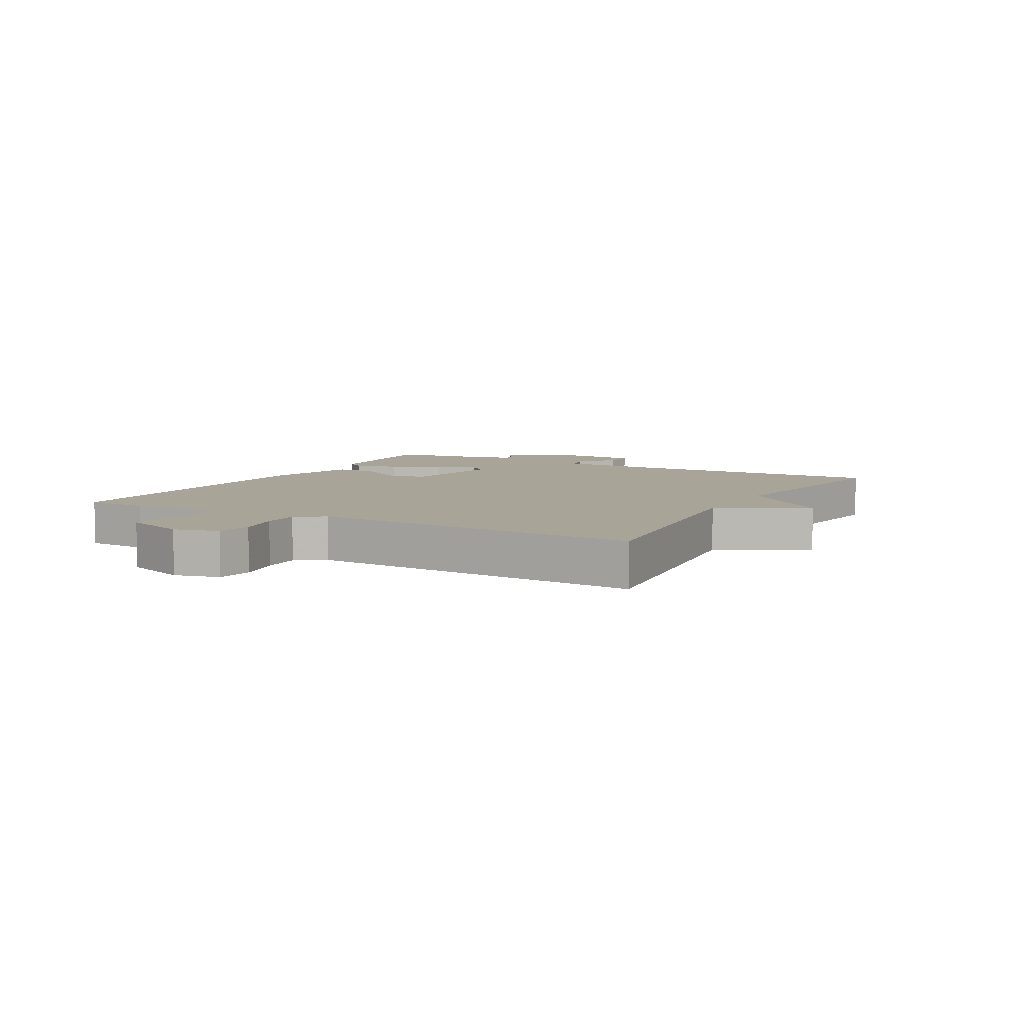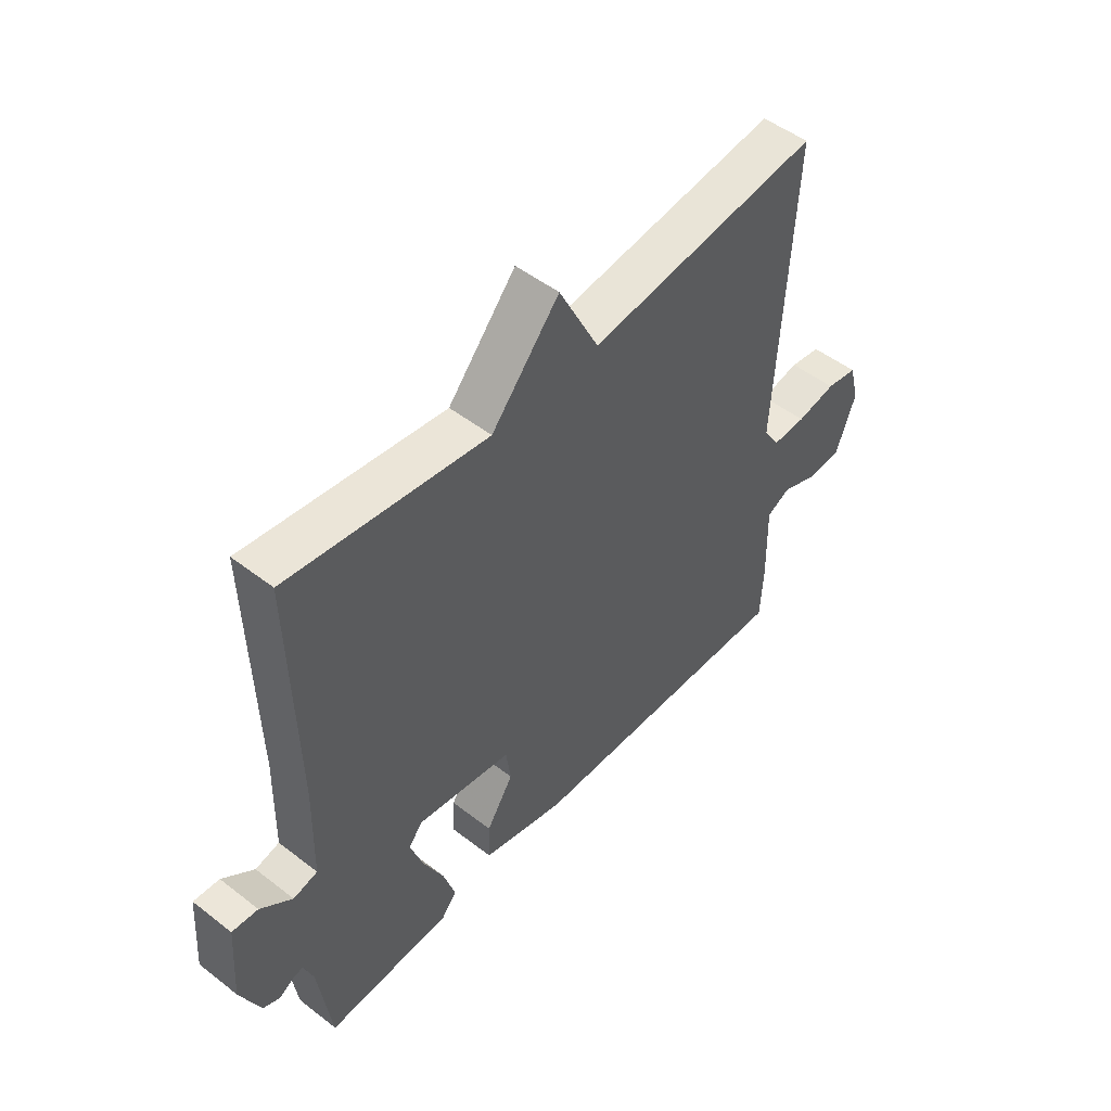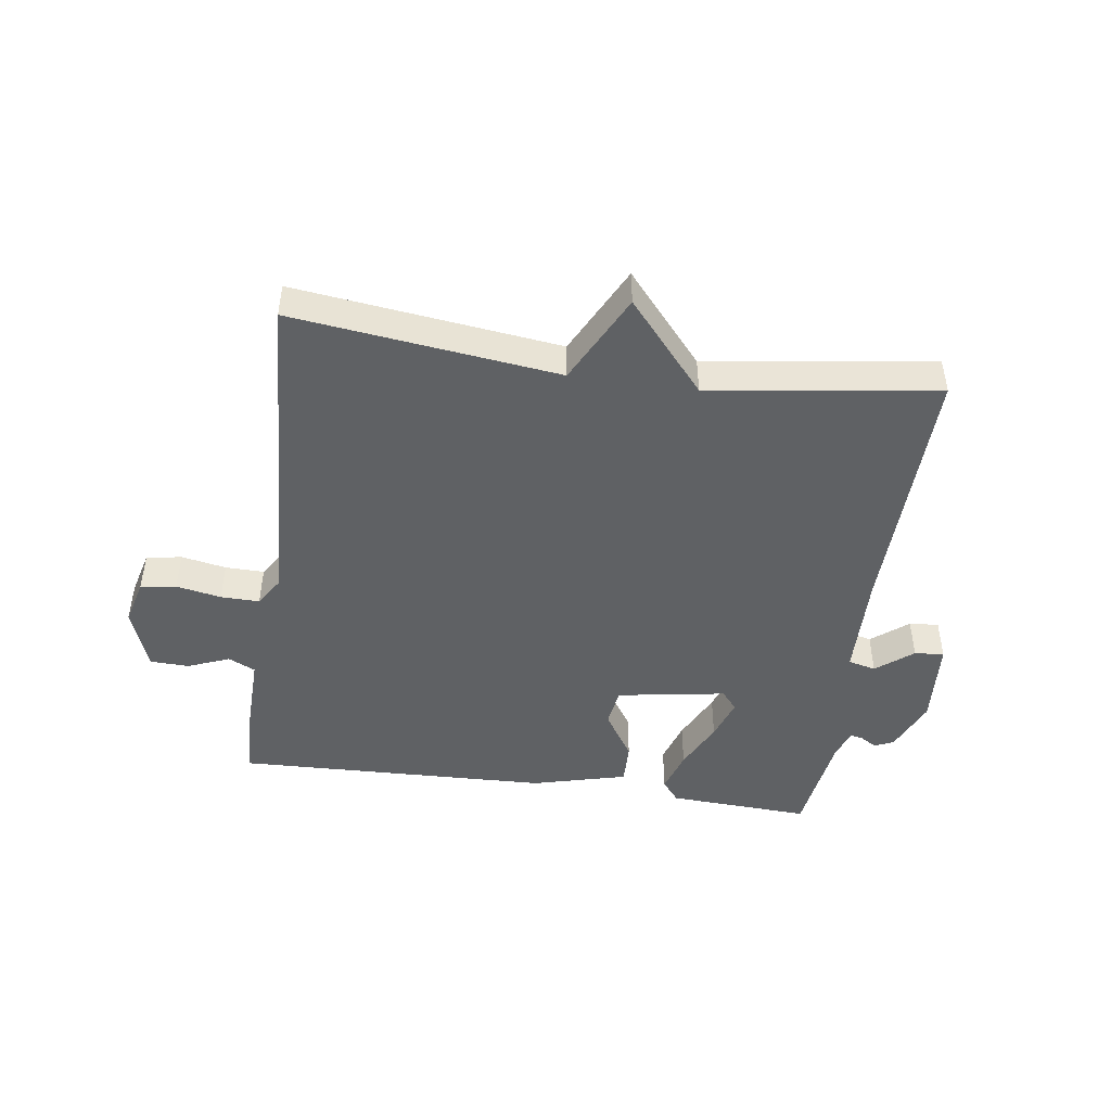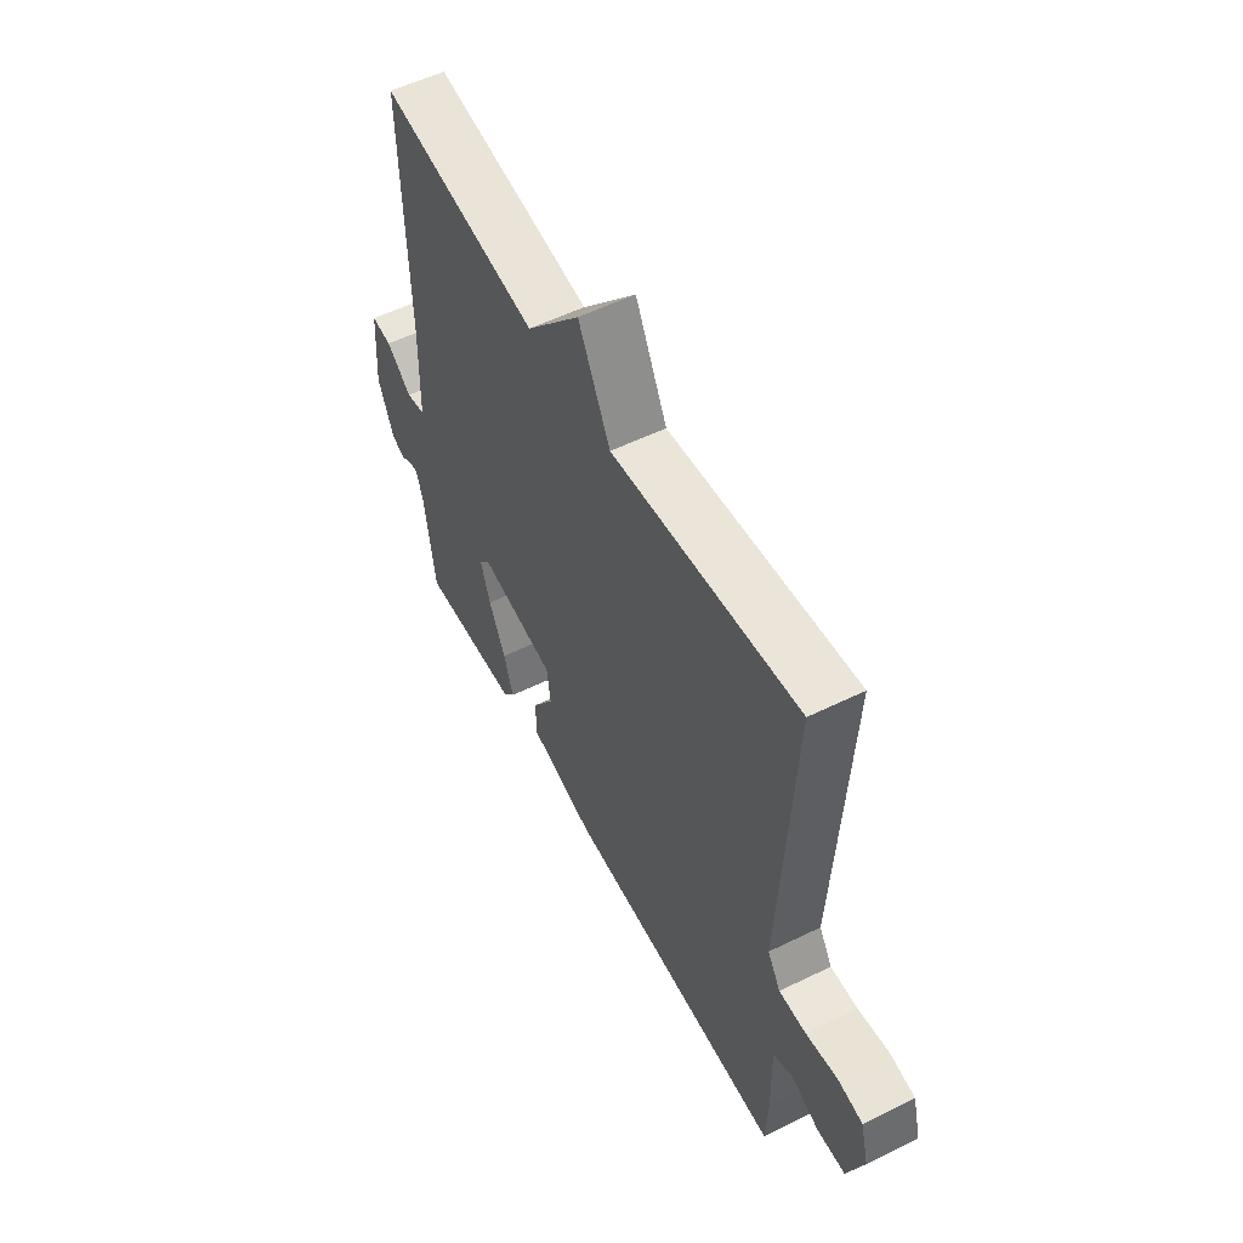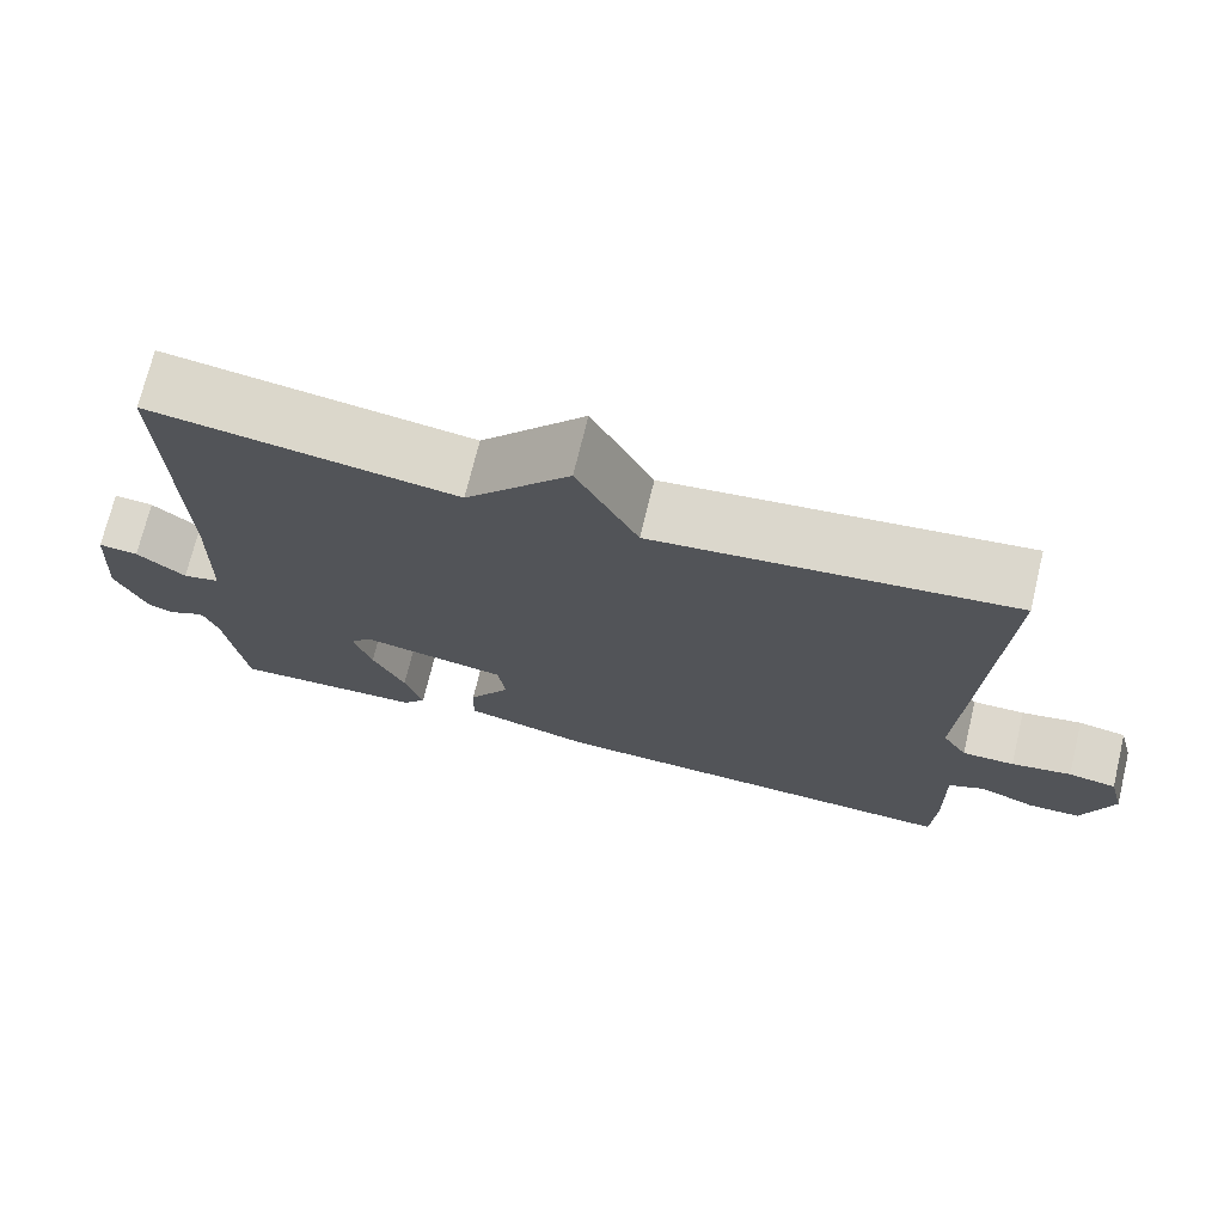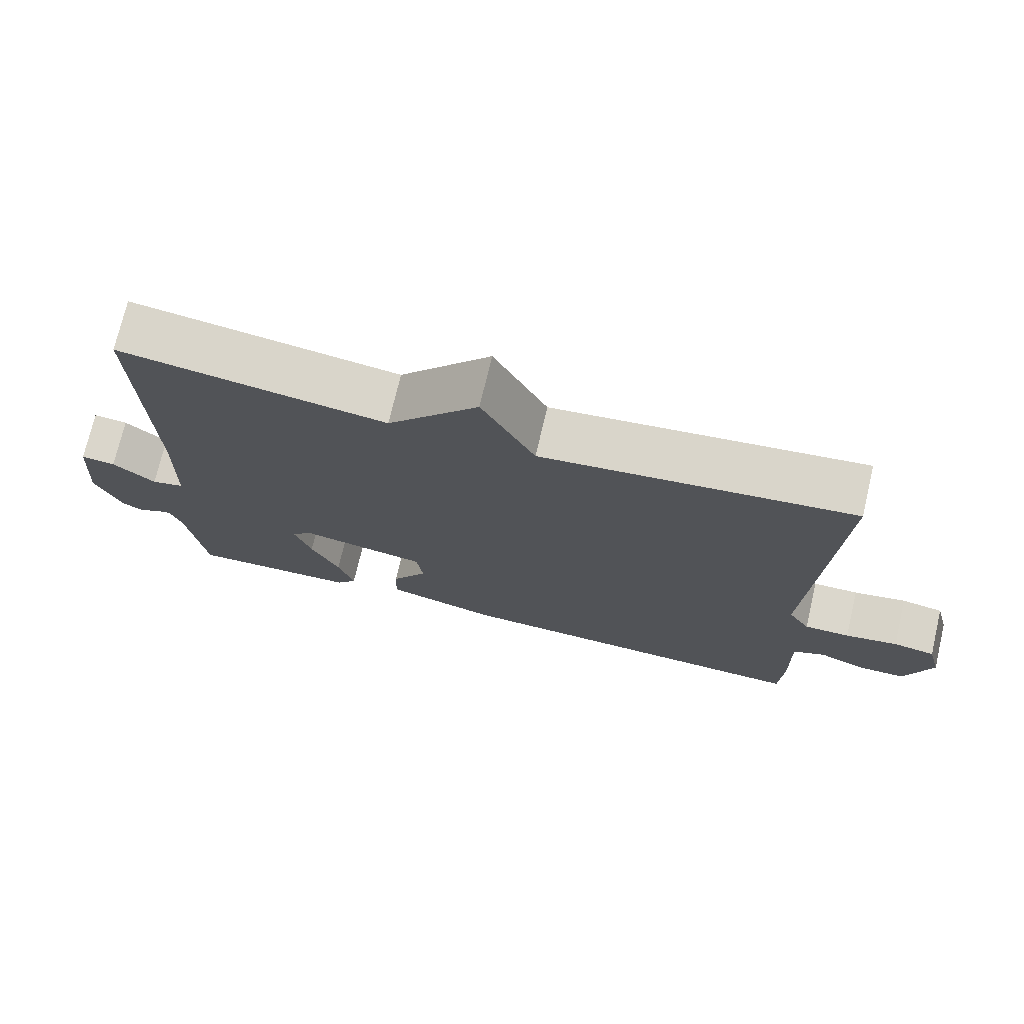
<metadata>
{"format":"obj","ext":"obj","renderer":"f3d","projection":"perspective","resolution":1024,"background":"white","views":[{"elev":7.0,"azim":-61.1,"up":"+Y"},{"elev":50.1,"azim":130.4,"up":"+Z"},{"elev":-46.5,"azim":-8.1,"up":"+Y"},{"elev":55.0,"azim":-117.4,"up":"+Z"},{"elev":72.1,"azim":-166.4,"up":"+Z"},{"elev":73.3,"azim":-166.8,"up":"+Z"}]}
</metadata>
<code>
v -0.5 0.07 0.5
v -0.069 0.07 0.448
v 0.005 0.07 0.595
v 0.131 0.07 0.448
v 0.5 0.07 0.5
v 0.49 0.07 0.077
v 0.494 0.07 -0.095
v 0.539 0.07 -0.106
v 0.598 0.07 -0.059
v 0.646 0.07 -0.055
v 0.656 0.07 -0.198
v 0.619 0.07 -0.284
v 0.588 0.07 -0.298
v 0.562 0.07 -0.282
v 0.541 0.07 -0.277
v 0.524 0.07 -0.325
v 0.5 0.07 -0.5
v 0.268 0.07 -0.488
v 0.24 0.07 -0.453
v 0.262 0.07 -0.383
v 0.301 0.07 -0.302
v 0.324 0.07 -0.234
v 0.298 0.07 -0.203
v 0.121 0.07 -0.232
v 0.112 0.07 -0.296
v 0.162 0.07 -0.374
v 0.164 0.07 -0.443
v 0.01 0.07 -0.483
v -0.5 0.07 -0.5
v -0.505 0.07 -0.397
v -0.502 0.07 -0.257
v -0.546 0.07 -0.236
v -0.613 0.07 -0.263
v -0.677 0.07 -0.261
v -0.714 0.07 -0.159
v -0.695 0.07 -0.086
v -0.637 0.07 -0.076
v -0.564 0.07 -0.09
v -0.501 0.07 -0.091
v -0.471 0.07 -0.043
v -0.5 0 0.5
v -0.069 0 0.448
v 0.005 0 0.595
v 0.131 0 0.448
v 0.5 0 0.5
v 0.49 0 0.077
v 0.494 0 -0.095
v 0.539 0 -0.106
v 0.598 0 -0.059
v 0.646 0 -0.055
v 0.656 0 -0.198
v 0.619 0 -0.284
v 0.588 0 -0.298
v 0.562 0 -0.282
v 0.541 0 -0.277
v 0.524 0 -0.325
v 0.5 0 -0.5
v 0.268 0 -0.488
v 0.24 0 -0.453
v 0.262 0 -0.383
v 0.301 0 -0.302
v 0.324 0 -0.234
v 0.298 0 -0.203
v 0.121 0 -0.232
v 0.112 0 -0.296
v 0.162 0 -0.374
v 0.164 0 -0.443
v 0.01 0 -0.483
v -0.5 0 -0.5
v -0.505 0 -0.397
v -0.502 0 -0.257
v -0.546 0 -0.236
v -0.613 0 -0.263
v -0.677 0 -0.261
v -0.714 0 -0.159
v -0.695 0 -0.086
v -0.637 0 -0.076
v -0.564 0 -0.09
v -0.501 0 -0.091
v -0.471 0 -0.043
f 36 37 38
f 35 36 38
f 34 35 38
f 33 34 38
f 32 33 38
f 31 32 38 39
f 29 30 31
f 28 29 31
f 27 28 31
f 26 27 31
f 25 26 31
f 31 39 40
f 25 31 40
f 24 25 40
f 19 20 21
f 18 19 21
f 17 18 21
f 16 17 21
f 15 16 21 22
f 12 13 14
f 11 12 14
f 10 11 14
f 9 10 14
f 8 9 14
f 7 8 14 15
f 4 5 6
f 4 6 7
f 15 22 23
f 7 15 23
f 4 7 23
f 3 4 23
f 2 3 23
f 23 24 40
f 2 23 40
f 1 2 40
f 78 77 76
f 78 76 75
f 78 75 74
f 78 74 73
f 78 73 72
f 79 78 72 71
f 71 70 69
f 71 69 68
f 71 68 67
f 71 67 66
f 71 66 65
f 80 79 71
f 80 71 65
f 80 65 64
f 61 60 59
f 61 59 58
f 61 58 57
f 61 57 56
f 62 61 56 55
f 54 53 52
f 54 52 51
f 54 51 50
f 54 50 49
f 54 49 48
f 55 54 48 47
f 46 45 44
f 47 46 44
f 63 62 55
f 63 55 47
f 63 47 44
f 63 44 43
f 63 43 42
f 80 64 63
f 80 63 42
f 80 42 41
f 1 41 42 2
f 2 42 43 3
f 3 43 44 4
f 4 44 45 5
f 5 45 46 6
f 6 46 47 7
f 7 47 48 8
f 8 48 49 9
f 9 49 50 10
f 10 50 51 11
f 11 51 52 12
f 12 52 53 13
f 13 53 54 14
f 14 54 55 15
f 15 55 56 16
f 16 56 57 17
f 17 57 58 18
f 18 58 59 19
f 19 59 60 20
f 20 60 61 21
f 21 61 62 22
f 22 62 63 23
f 23 63 64 24
f 24 64 65 25
f 25 65 66 26
f 26 66 67 27
f 27 67 68 28
f 28 68 69 29
f 29 69 70 30
f 30 70 71 31
f 31 71 72 32
f 32 72 73 33
f 33 73 74 34
f 34 74 75 35
f 35 75 76 36
f 36 76 77 37
f 37 77 78 38
f 38 78 79 39
f 39 79 80 40
f 40 80 41 1

</code>
